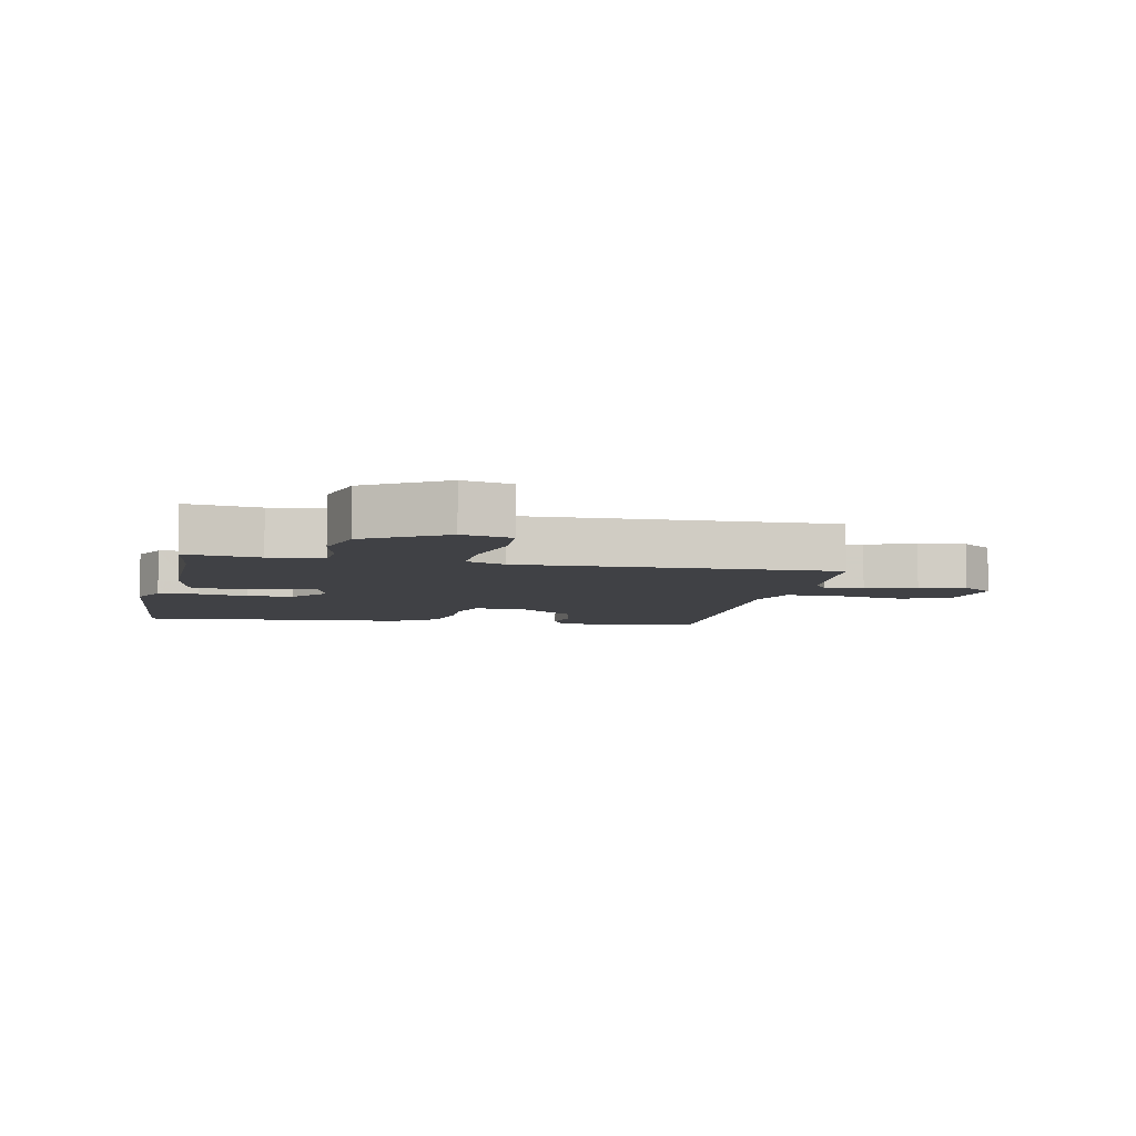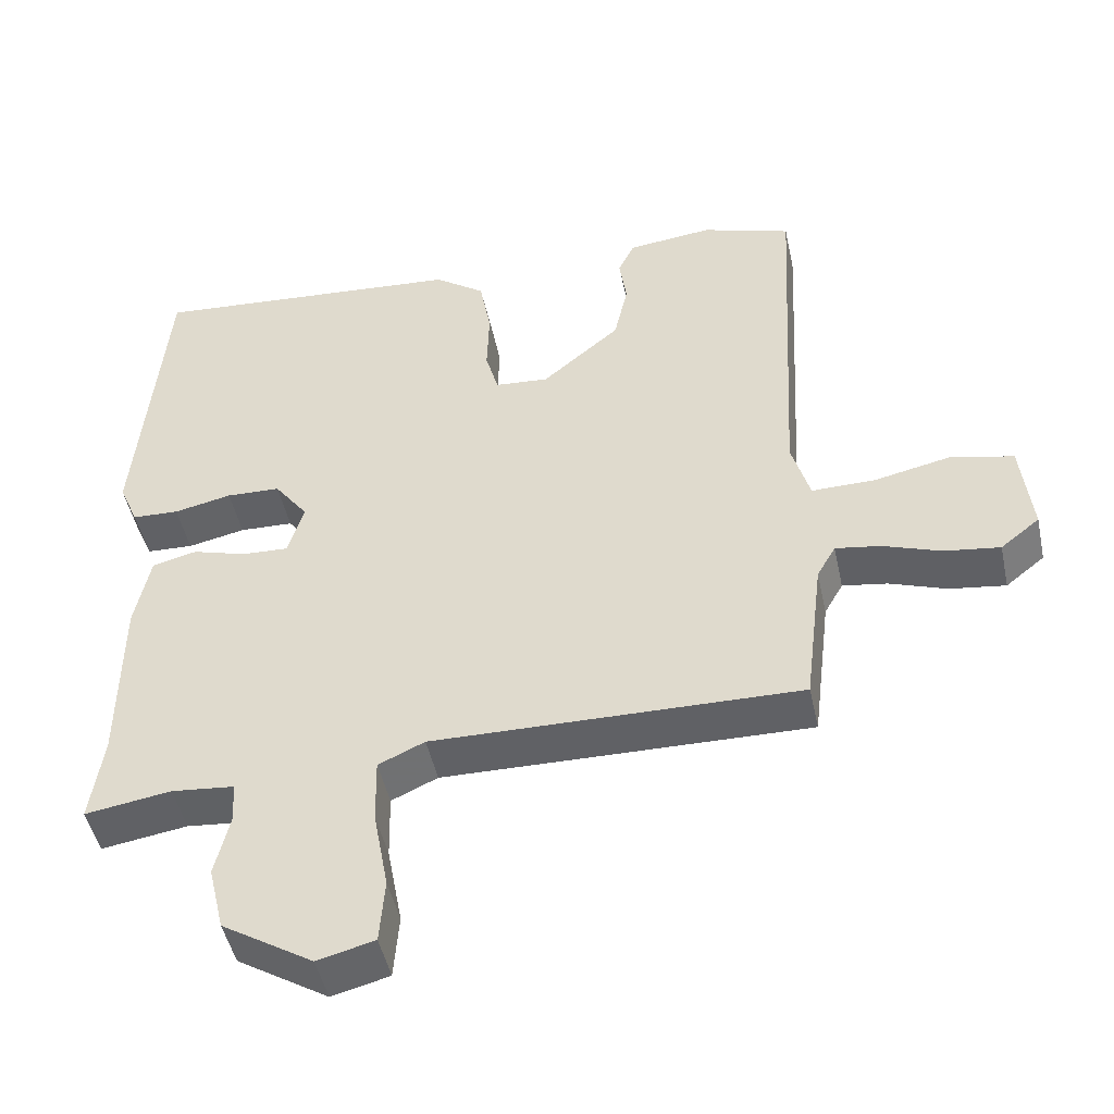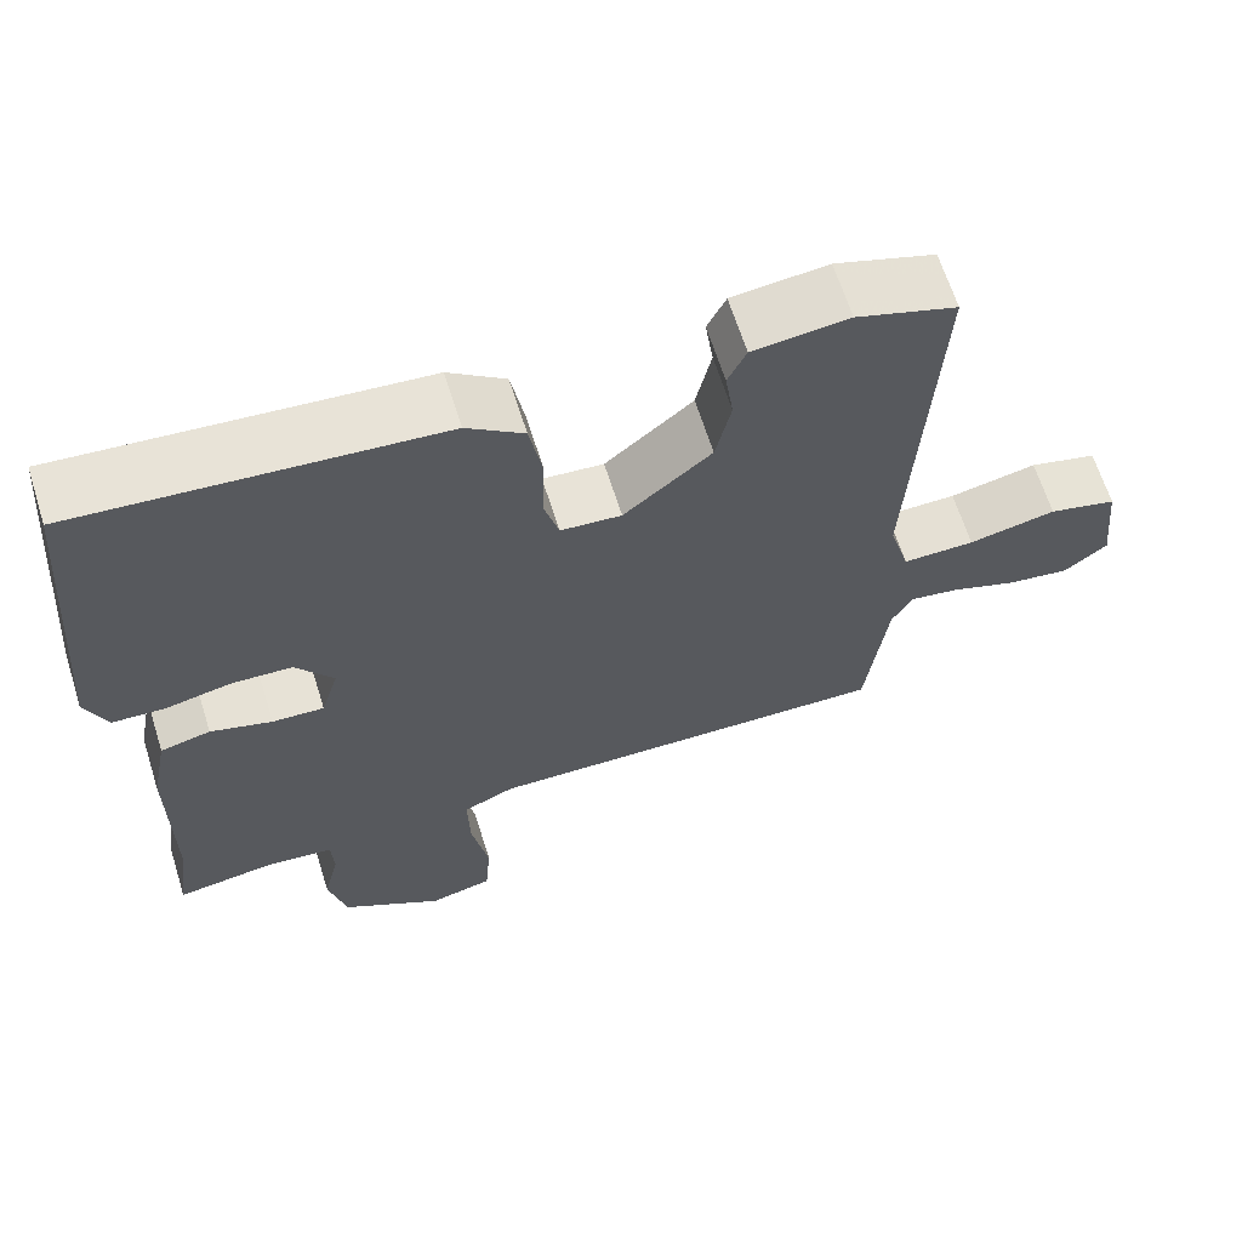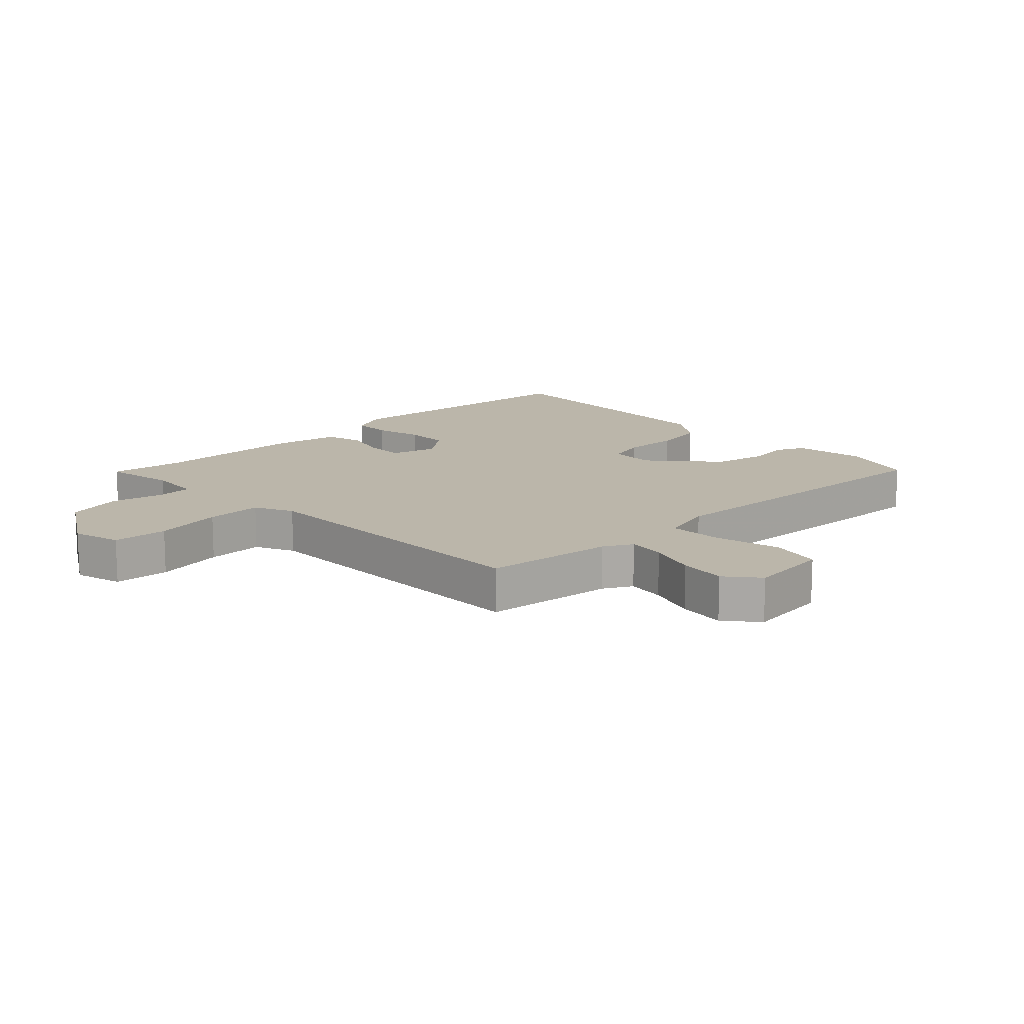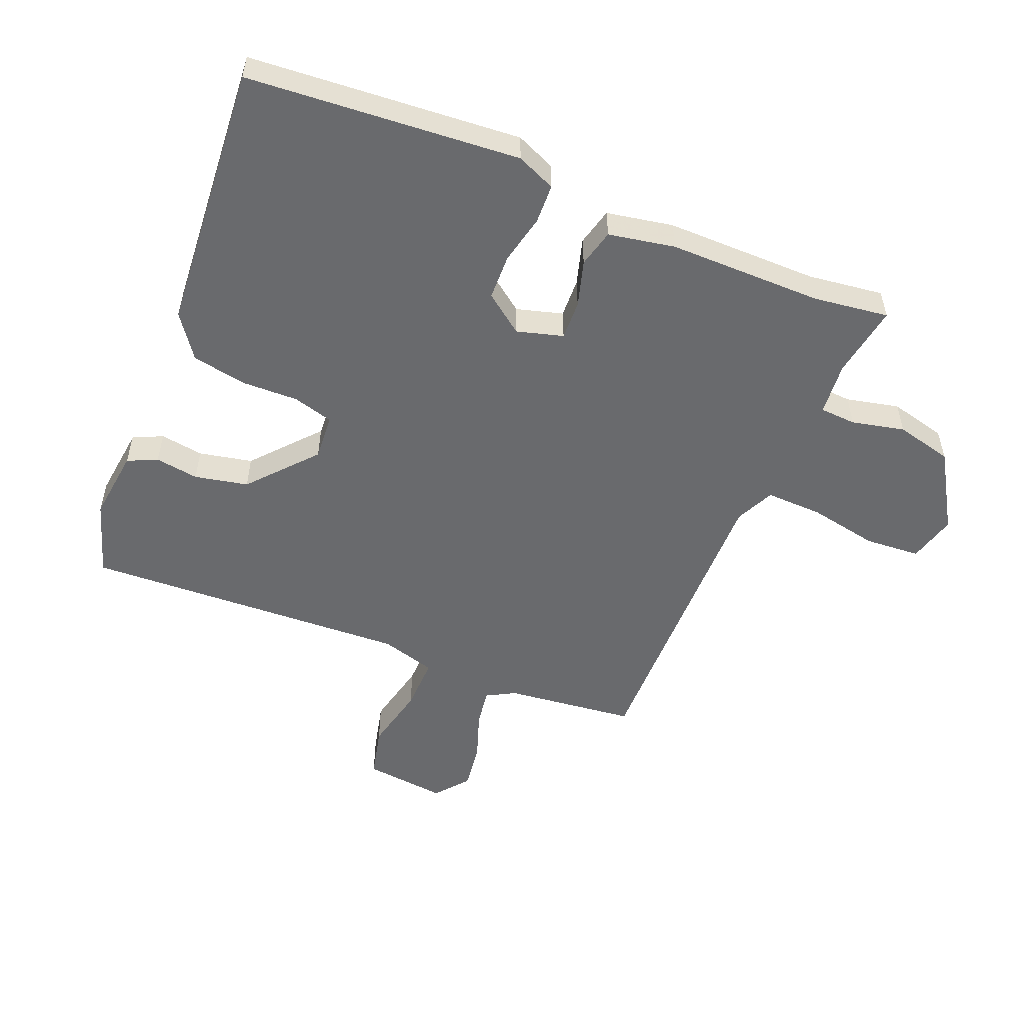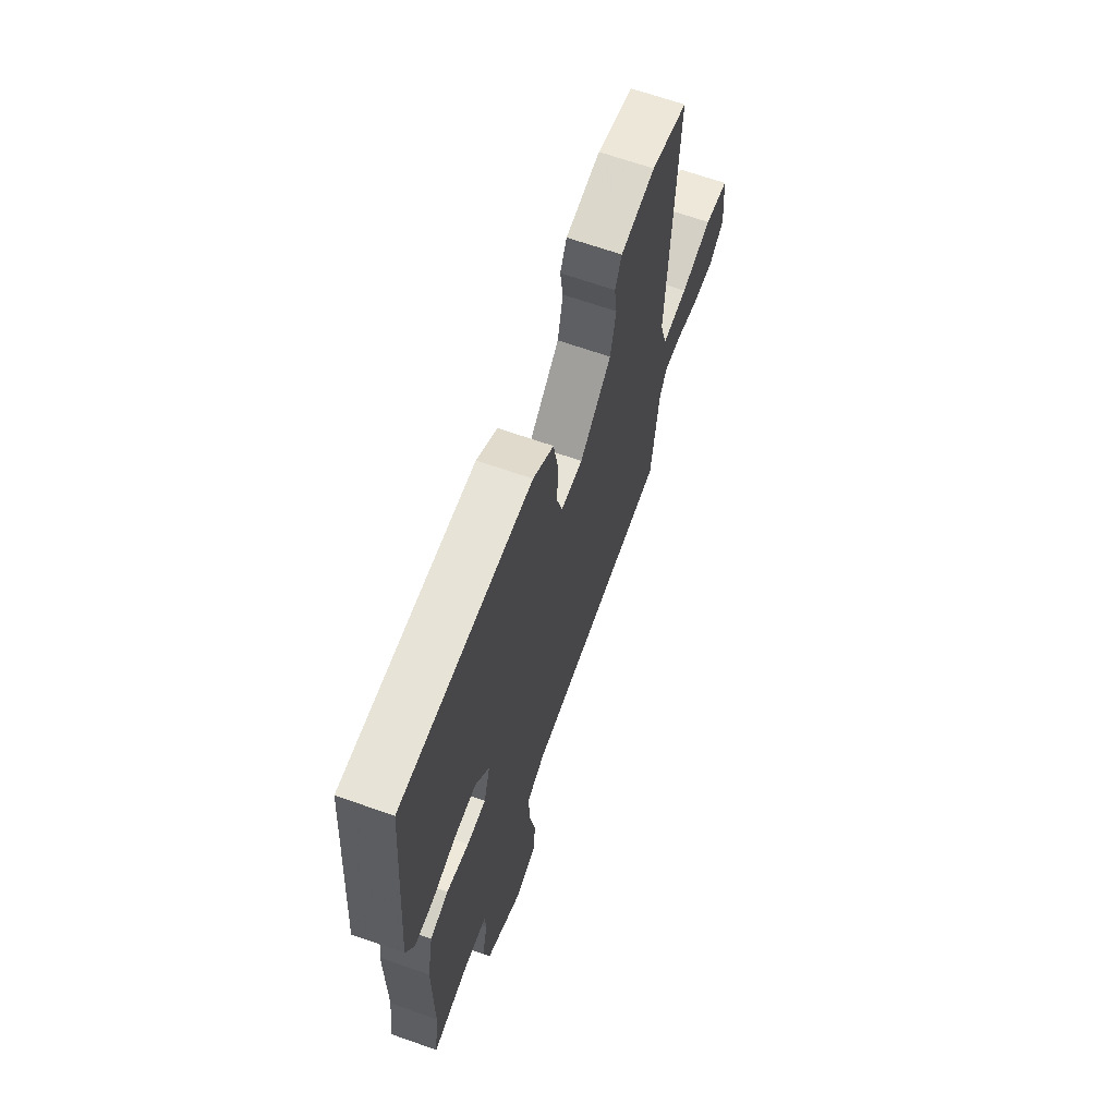
<metadata>
{"format":"obj","ext":"obj","renderer":"f3d","projection":"perspective","resolution":1024,"background":"white","views":[{"elev":-5.9,"azim":167.9,"up":"+Y"},{"elev":-48.1,"azim":-167.8,"up":"+Z"},{"elev":65.0,"azim":162.5,"up":"+Z"},{"elev":13.9,"azim":-134.8,"up":"+Y"},{"elev":-53.0,"azim":67.2,"up":"+Y"},{"elev":66.9,"azim":109.4,"up":"+Z"}]}
</metadata>
<code>
v -0.466 0.07 -0.51
v -0.492 0.07 -0.297
v -0.518 0.07 -0.251
v -0.58 0.07 -0.261
v -0.66 0.07 -0.29
v -0.737 0.07 -0.301
v -0.791 0.07 -0.258
v -0.777 0.07 -0.123
v -0.693 0.07 -0.102
v -0.585 0.07 -0.125
v -0.496 0.07 -0.126
v -0.471 0.07 -0.036
v -0.5 0.07 0.496
v -0.376 0.07 0.537
v -0.258 0.07 0.524
v -0.235 0.07 0.476
v -0.245 0.07 0.405
v -0.226 0.07 0.318
v -0.118 0.07 0.226
v -0.043 0.07 0.232
v -0.025 0.07 0.298
v -0.028 0.07 0.391
v -0.012 0.07 0.48
v 0.058 0.07 0.531
v 0.499 0.07 0.568
v 0.536 0.07 0.126
v 0.509 0.07 0.062
v 0.444 0.07 0.059
v 0.364 0.07 0.076
v 0.289 0.07 0.073
v 0.242 0.07 0.009
v 0.264 0.07 -0.066
v 0.328 0.07 -0.063
v 0.404 0.07 -0.04
v 0.466 0.07 -0.055
v 0.487 0.07 -0.163
v 0.488 0.07 -0.414
v 0.505 0.07 -0.537
v 0.386 0.07 -0.519
v 0.299 0.07 -0.528
v 0.296 0.07 -0.587
v 0.316 0.07 -0.673
v 0.294 0.07 -0.766
v 0.168 0.07 -0.845
v 0.089 0.07 -0.825
v 0.082 0.07 -0.735
v 0.103 0.07 -0.621
v 0.105 0.07 -0.528
v 0.041 0.07 -0.499
v -0.466 0 -0.51
v -0.492 0 -0.297
v -0.518 0 -0.251
v -0.58 0 -0.261
v -0.66 0 -0.29
v -0.737 0 -0.301
v -0.791 0 -0.258
v -0.777 0 -0.123
v -0.693 0 -0.102
v -0.585 0 -0.125
v -0.496 0 -0.126
v -0.471 0 -0.036
v -0.5 0 0.496
v -0.376 0 0.537
v -0.258 0 0.524
v -0.235 0 0.476
v -0.245 0 0.405
v -0.226 0 0.318
v -0.118 0 0.226
v -0.043 0 0.232
v -0.025 0 0.298
v -0.028 0 0.391
v -0.012 0 0.48
v 0.058 0 0.531
v 0.499 0 0.568
v 0.536 0 0.126
v 0.509 0 0.062
v 0.444 0 0.059
v 0.364 0 0.076
v 0.289 0 0.073
v 0.242 0 0.009
v 0.264 0 -0.066
v 0.328 0 -0.063
v 0.404 0 -0.04
v 0.466 0 -0.055
v 0.487 0 -0.163
v 0.488 0 -0.414
v 0.505 0 -0.537
v 0.386 0 -0.519
v 0.299 0 -0.528
v 0.296 0 -0.587
v 0.316 0 -0.673
v 0.294 0 -0.766
v 0.168 0 -0.845
v 0.089 0 -0.825
v 0.082 0 -0.735
v 0.103 0 -0.621
v 0.105 0 -0.528
v 0.041 0 -0.499
f 44 45 46 47
f 44 47 48
f 41 42 43 44
f 40 41 44 48
f 39 40 48 49
f 37 38 39
f 36 37 39 49
f 33 34 35 36
f 32 33 36 49
f 26 27 28 29
f 26 29 30
f 25 26 30
f 24 25 30 31
f 21 22 23 24
f 20 21 24 31
f 14 15 16 17
f 12 13 14 17
f 11 12 17 18
f 7 8 9 10
f 7 10 11
f 4 5 6 7
f 3 4 7 11
f 2 3 11 18
f 19 20 31 32
f 19 32 49 1
f 1 2 18 19
f 96 95 94 93
f 97 96 93
f 93 92 91 90
f 97 93 90 89
f 98 97 89 88
f 88 87 86
f 98 88 86 85
f 85 84 83 82
f 98 85 82 81
f 78 77 76 75
f 79 78 75
f 79 75 74
f 80 79 74 73
f 73 72 71 70
f 80 73 70 69
f 66 65 64 63
f 66 63 62 61
f 67 66 61 60
f 59 58 57 56
f 60 59 56
f 56 55 54 53
f 60 56 53 52
f 67 60 52 51
f 81 80 69 68
f 50 98 81 68
f 68 67 51 50
f 1 50 51 2
f 2 51 52 3
f 3 52 53 4
f 4 53 54 5
f 5 54 55 6
f 6 55 56 7
f 7 56 57 8
f 8 57 58 9
f 9 58 59 10
f 10 59 60 11
f 11 60 61 12
f 12 61 62 13
f 13 62 63 14
f 14 63 64 15
f 15 64 65 16
f 16 65 66 17
f 17 66 67 18
f 18 67 68 19
f 19 68 69 20
f 20 69 70 21
f 21 70 71 22
f 22 71 72 23
f 23 72 73 24
f 24 73 74 25
f 25 74 75 26
f 26 75 76 27
f 27 76 77 28
f 28 77 78 29
f 29 78 79 30
f 30 79 80 31
f 31 80 81 32
f 32 81 82 33
f 33 82 83 34
f 34 83 84 35
f 35 84 85 36
f 36 85 86 37
f 37 86 87 38
f 38 87 88 39
f 39 88 89 40
f 40 89 90 41
f 41 90 91 42
f 42 91 92 43
f 43 92 93 44
f 44 93 94 45
f 45 94 95 46
f 46 95 96 47
f 47 96 97 48
f 48 97 98 49
f 49 98 50 1

</code>
